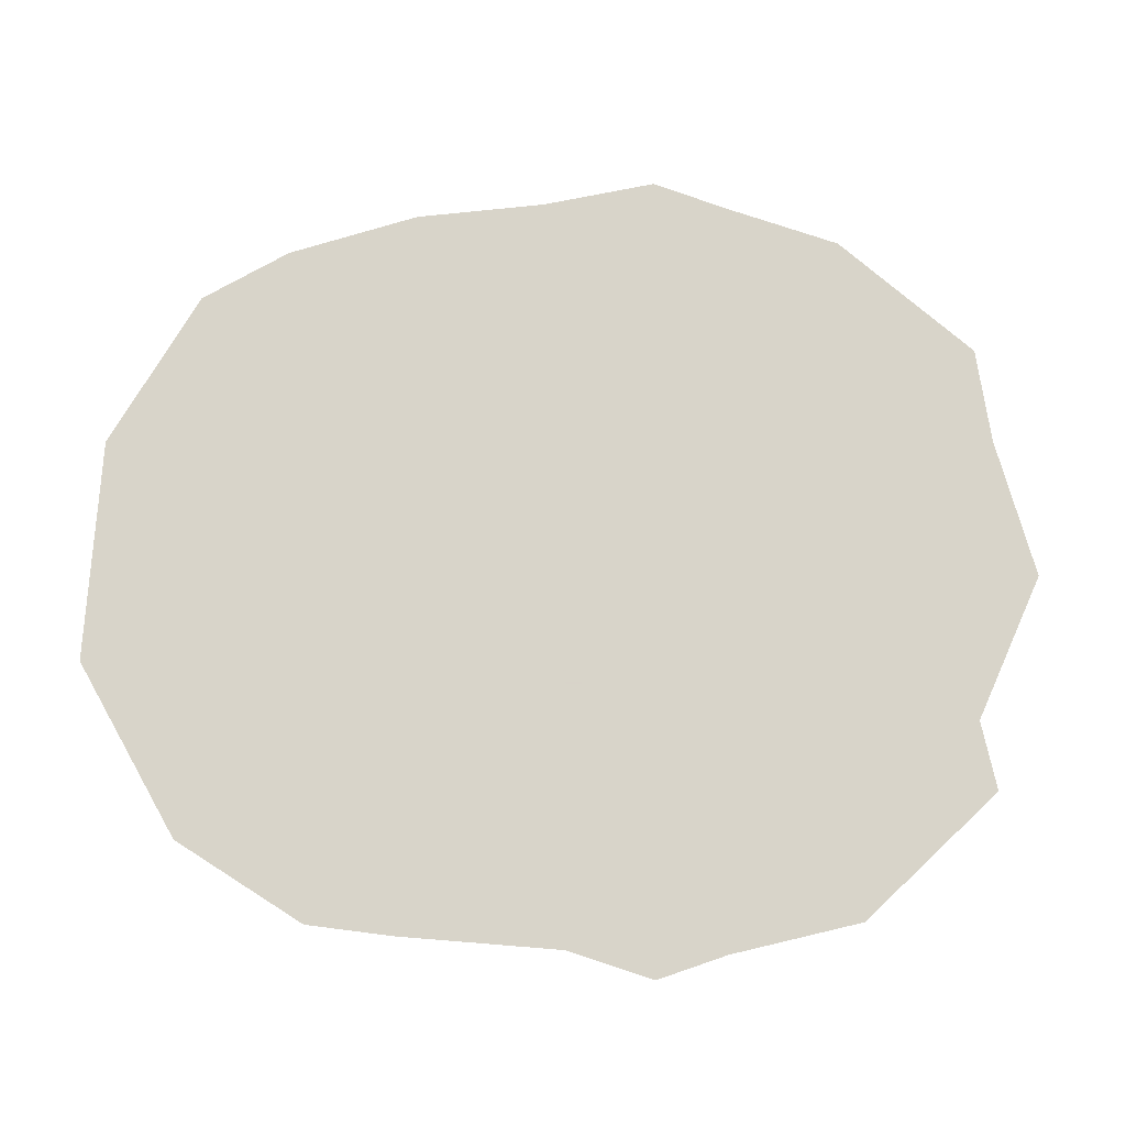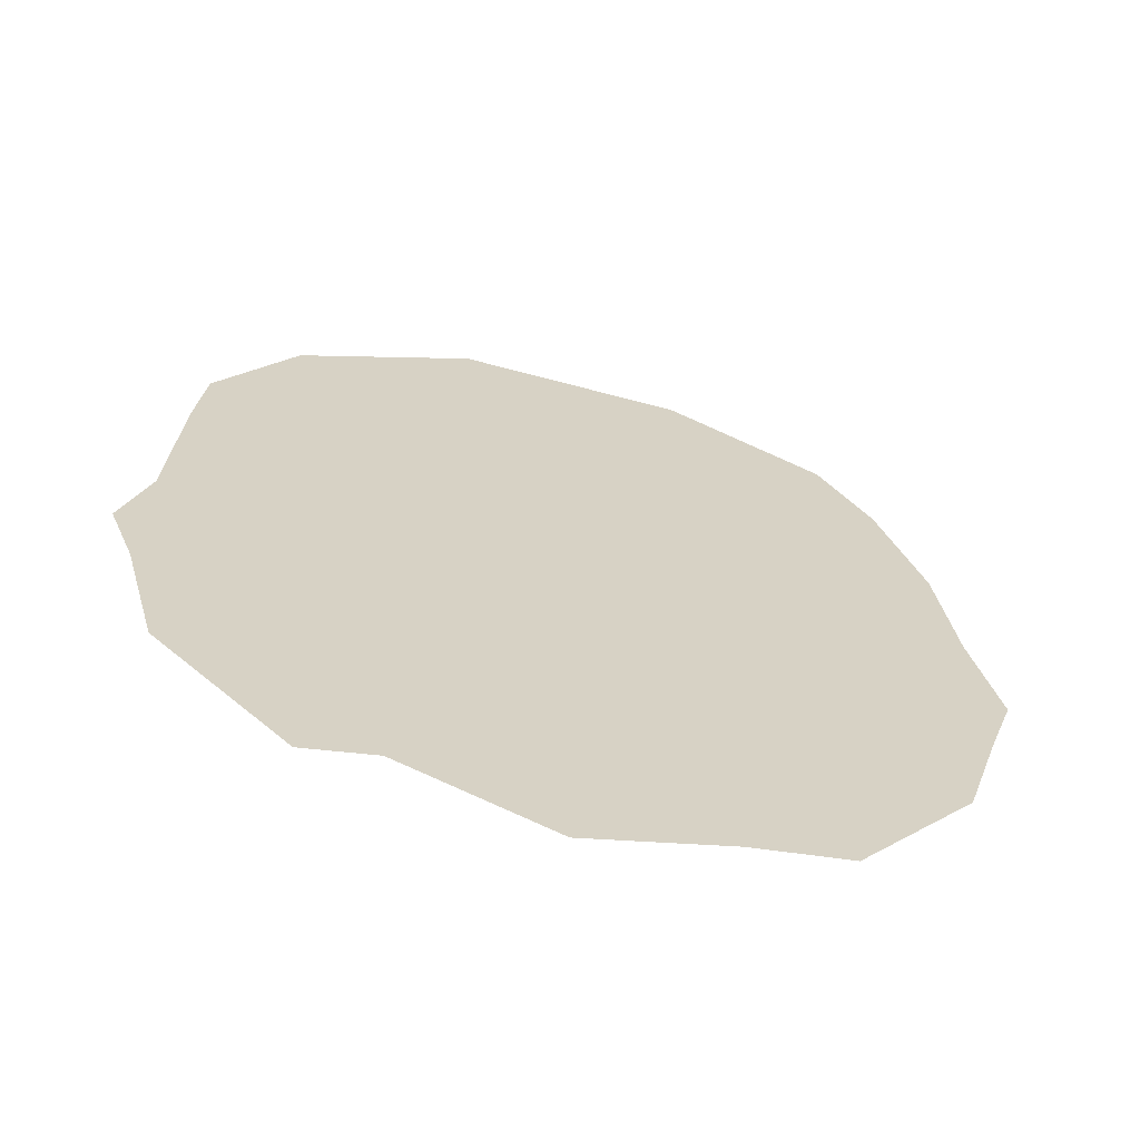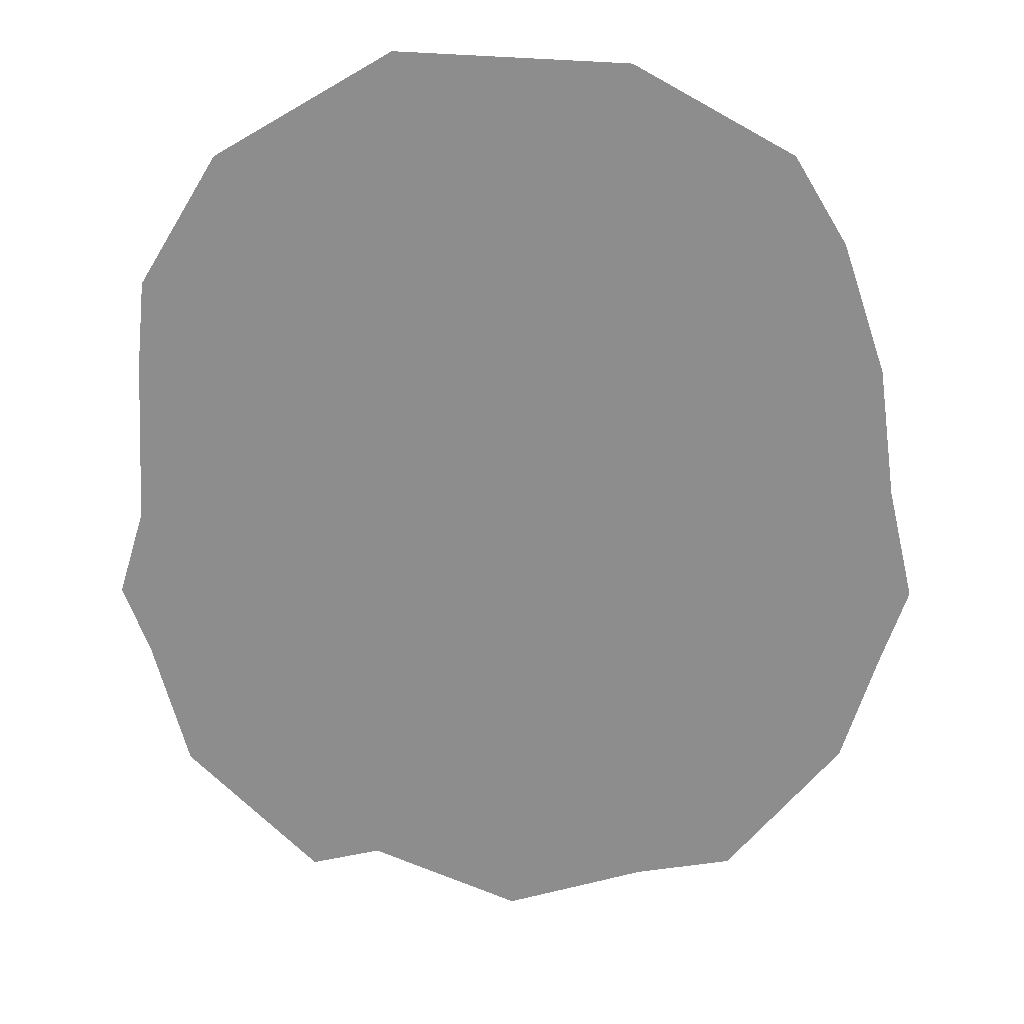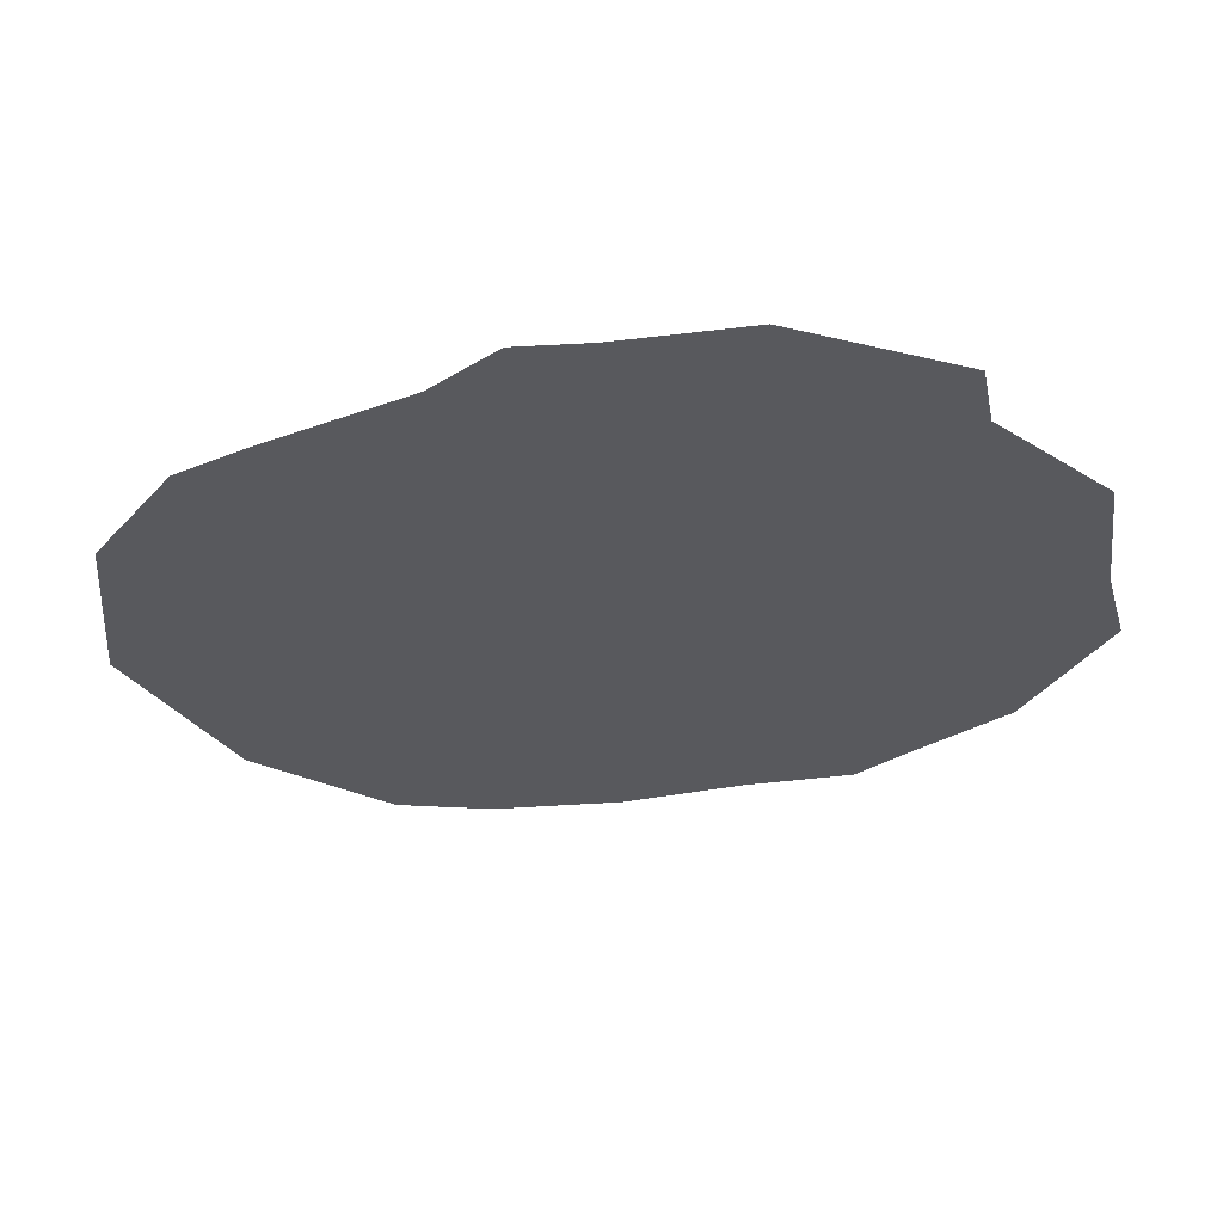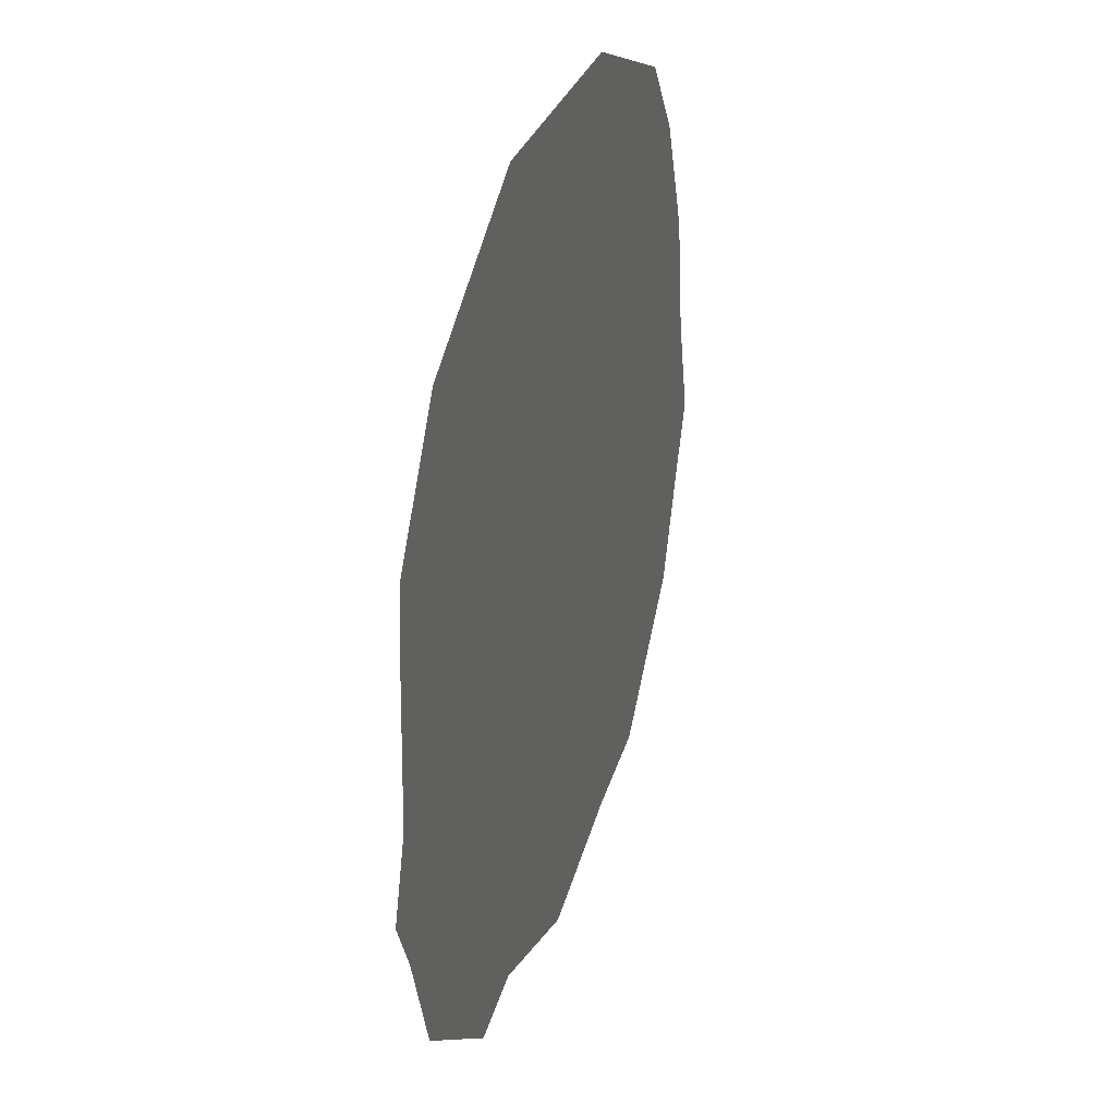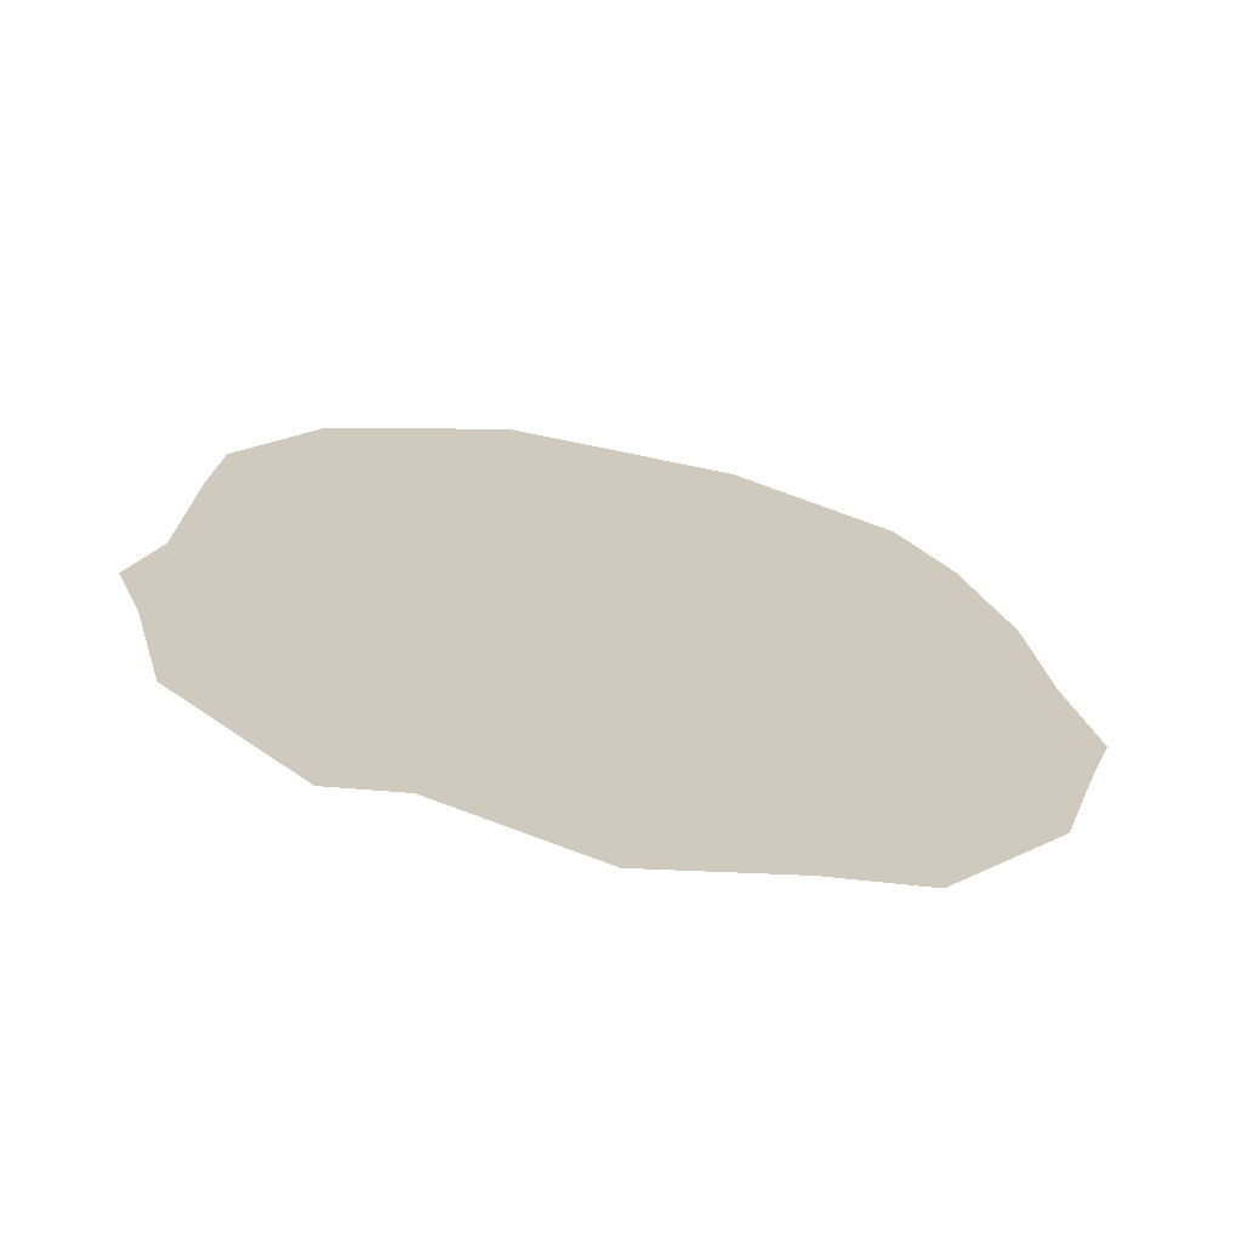
<metadata>
{"format":"obj","ext":"obj","renderer":"f3d","projection":"perspective","resolution":1024,"background":"white","views":[{"elev":75.7,"azim":91.6,"up":"+Y"},{"elev":-64.8,"azim":165.7,"up":"+Z"},{"elev":24.9,"azim":-176.9,"up":"+Z"},{"elev":-30.1,"azim":115.3,"up":"+Y"},{"elev":37.0,"azim":109.5,"up":"+Z"},{"elev":-69.0,"azim":168.8,"up":"+Z"}]}
</metadata>
<code>
v -0.2734 0 -0.1094
v -0.2891 0 -0.125
v -0.2109 0 -0.2031
v -0.2109 0 -0.1562
v -0.2578 0 -0.08594
v -0.25 0 0.125
v -0.2734 0 0.1484
v -0.2891 0 0.1641
v -0.2969 0 -0.1406
v -0.2109 0 -0.2578
v -0.125 0 -0.25
v -0.125 0 -0.1953
v -0.125 0 -0.1172
v -0.2109 0 -0.1016
v -0.25 0 -0.07031
v -0.2422 0 0.1016
v -0.2031 0 0.1094
v -0.2031 0 0.1484
v -0.2031 0 0.1797
v -0.2031 0 0.2109
v -0.2969 0 0.1797
v -0.3125 0 -0.1562
v -0.2109 0 -0.2812
v -0.125 0 -0.2969
v 0 0 -0.3359
v 0 0 -0.2891
v 0 0 -0.2578
v 0 0 -0.2422
v -0.125 0 -0.03906
v -0.2109 0 -0.0625
v -0.2344 0 0
v -0.2344 0 0.03906
v -0.2031 0 0.0625
v -0.1562 0 0.03906
v -0.1484 0 0.05469
v -0.1172 0 0.07031
v -0.1172 0 0.125
v -0.1172 0 0.1875
v -0.1953 0 0.2422
v -0.3125 0 0.2031
v -0.3438 0 0.1172
v -0.3438 0 -0.05469
v -0.3672 0 0.01562
v 0.1328 0 -0.1172
v 0.1328 0 -0.1797
v 0.1953 0 -0.1875
v 0.1953 0 -0.1328
v 0.1328 0 -0.05469
v 0 0 -0.2188
v 0.1328 0 -0.2422
v 0.1953 0 -0.2422
v 0.2891 0 -0.1406
v 0.2812 0 -0.1172
v 0.2578 0 -0.08594
v 0.1953 0 -0.09375
v 0.1562 0 -0.03906
v 0.1328 0 0.07812
v 0.125 0 -0.04688
v 0 0 -0.1875
v -0.1094 0 -0.03906
v 0.1328 0 0.125
v 0.1328 0 0.1797
v 0 0 0.2812
v 0 0 0.25
v 0.1953 0 0.1172
v 0.1953 0 0.1406
v 0.1953 0 0.1719
v 0.1328 0 0.2422
v 0 0 0.3125
v -0.1172 0 0.2578
v 0 0 0.2188
v 0.125 0 0.07031
v 0.1094 0 -0.04688
v 0 0 -0.1641
v -0.09375 0 -0.03906
v -0.1016 0 0.07031
v -0.1484 0 -0.02344
v -0.2109 0 -0.03125
v -0.2031 0 0.007812
v -0.1562 0 -0.007812
v 0.2578 0 0.1016
v 0.2734 0 0.1328
v 0.25 0 0.07812
v 0.25 0 -0.0625
v 0.2891 0 0.1562
v 0.1953 0 0.2188
v 0.1328 0 0.2891
v 0 0 0.3438
v -0.1172 0 0.3047
v -0.2422 0 0.2656
v 0.2969 0 0.1875
v 0.1953 0 0.2578
v 0.1172 0 0.4062
v -0.1094 0 0.4062
v -0.25 0 0.3281
v 0.1328 0 -0.2812
v 0.1953 0 -0.2969
v 0.3125 0 -0.1797
v 0.3438 0 -0.0625
v 0.3438 0 0.07812
v 0.3359 0 0.2266
v 0.25 0 0.3125
v 0.1016 0 0.5156
v -0.1016 0 0.5078
v -0.2422 0 0.4297
v -0.3281 0 0.2344
v 0.3672 0 0
v 0.2344 0 -0.03906
v 0.2344 0 0.0625
v 0.2188 0 -0.007812
v 0.1953 0 -0.02344
v 0.1953 0 -0.05469
v 0.1953 0 0.08594
v 0.1562 0 0.0625
v 0.1953 0 0.04688
v 0.2188 0 0.02344
v 0.1641 0 -0.01562
v 0 0 0.1797
v 0.1016 0 0.07031
v 0.09375 0 -0.04688
v 0 0 -0.1328
v -0.07031 0 -0.03125
v -0.08594 0 0.0625
v 0 0 0.1562
v 0.1953 0 0
v 0.1641 0 0.03125
v 0.09375 0 0.07031
v 0 0 0
v -0.0625 0 0.05469
v 0 0 0.125
v -0.2891 0 0.3516
v 0.3281 0 0.3047
v 0.2578 0 0.4219
f 1 2 3
f 1 3 4
f 1 4 5
f 1 5 6
f 1 6 7
f 1 7 2
f 2 7 8
f 2 8 9
f 2 9 10
f 2 10 3
f 3 10 11
f 3 11 12
f 3 12 4
f 4 12 13
f 4 13 14
f 4 14 5
f 5 14 15
f 5 15 16
f 5 16 6
f 6 16 17
f 6 17 18
f 6 18 7
f 7 18 19
f 7 19 8
f 8 19 20
f 8 20 21
f 8 21 9
f 9 21 22
f 9 22 23
f 9 23 10
f 10 23 24
f 10 24 11
f 11 24 25
f 11 25 26
f 11 26 12
f 12 26 27
f 12 27 13
f 13 27 28
f 13 28 29
f 13 29 14
f 14 29 30
f 14 30 15
f 15 30 31
f 15 31 32
f 15 32 16
f 16 32 33
f 16 33 17
f 17 33 34
f 17 34 35
f 17 35 18
f 18 35 36
f 18 36 19
f 19 36 37
f 19 37 20
f 20 37 38
f 20 38 39
f 20 39 21
f 21 39 40
f 21 40 22
f 22 40 41
f 22 41 42
f 42 41 43
f 44 45 46
f 44 46 47
f 44 47 48
f 44 48 49
f 44 49 28
f 44 28 45
f 45 28 27
f 45 27 50
f 45 50 51
f 45 51 46
f 46 51 52
f 46 52 53
f 46 53 47
f 47 53 54
f 47 54 55
f 47 55 48
f 48 55 56
f 48 56 57
f 48 57 58
f 48 58 59
f 48 59 49
f 49 59 60
f 49 60 29
f 49 29 28
f 61 62 63
f 61 63 64
f 61 64 57
f 61 57 65
f 61 65 66
f 61 66 62
f 62 66 67
f 62 67 68
f 62 68 69
f 62 69 63
f 63 69 70
f 63 70 38
f 63 38 64
f 64 38 37
f 64 37 71
f 64 71 57
f 57 71 72
f 57 72 58
f 58 72 73
f 58 73 74
f 58 74 59
f 59 74 75
f 59 75 60
f 60 75 76
f 60 76 36
f 60 36 29
f 29 36 35
f 29 35 77
f 29 77 30
f 30 77 78
f 30 78 31
f 31 78 79
f 31 79 32
f 32 79 33
f 33 79 34
f 34 79 80
f 34 80 77
f 34 77 35
f 81 82 67
f 81 67 66
f 81 66 83
f 81 83 84
f 81 84 54
f 81 54 82
f 82 54 53
f 82 53 85
f 82 85 86
f 82 86 67
f 67 86 68
f 68 86 87
f 68 87 88
f 68 88 69
f 69 88 89
f 69 89 70
f 70 89 90
f 70 90 39
f 70 39 38
f 53 52 85
f 85 52 91
f 85 91 92
f 85 92 86
f 86 92 87
f 87 92 93
f 87 93 88
f 88 93 94
f 88 94 89
f 89 94 95
f 89 95 90
f 90 95 40
f 90 40 39
f 27 26 50
f 50 26 96
f 50 96 97
f 50 97 51
f 51 97 98
f 51 98 52
f 52 98 91
f 91 98 99
f 91 99 100
f 91 100 101
f 91 101 92
f 92 101 102
f 92 102 93
f 93 102 103
f 93 103 94
f 94 103 104
f 94 104 105
f 94 105 95
f 95 105 106
f 95 106 40
f 40 106 41
f 26 25 96
f 100 99 107
f 108 84 83
f 108 83 109
f 108 109 110
f 108 110 111
f 108 111 112
f 108 112 84
f 84 112 55
f 84 55 54
f 113 65 57
f 113 57 114
f 113 114 115
f 113 115 116
f 113 116 109
f 113 109 65
f 65 109 83
f 65 83 66
f 56 55 112
f 56 112 117
f 56 117 114
f 56 114 57
f 72 71 118
f 72 118 119
f 72 119 73
f 73 119 120
f 73 120 121
f 73 121 74
f 74 121 122
f 74 122 75
f 75 122 123
f 75 123 76
f 76 123 124
f 76 124 118
f 76 118 36
f 36 118 71
f 36 71 37
f 110 109 116
f 110 116 125
f 110 125 111
f 111 125 117
f 111 117 112
f 115 114 126
f 115 126 125
f 115 125 116
f 114 117 126
f 126 117 125
f 120 119 127
f 120 127 128
f 120 128 121
f 121 128 122
f 122 128 129
f 122 129 123
f 123 129 130
f 123 130 124
f 124 130 127
f 124 127 119
f 124 119 118
f 78 77 80
f 78 80 79
f 128 127 130
f 128 130 129
f 106 105 131
f 132 133 102
f 132 102 101
f 103 102 133

</code>
